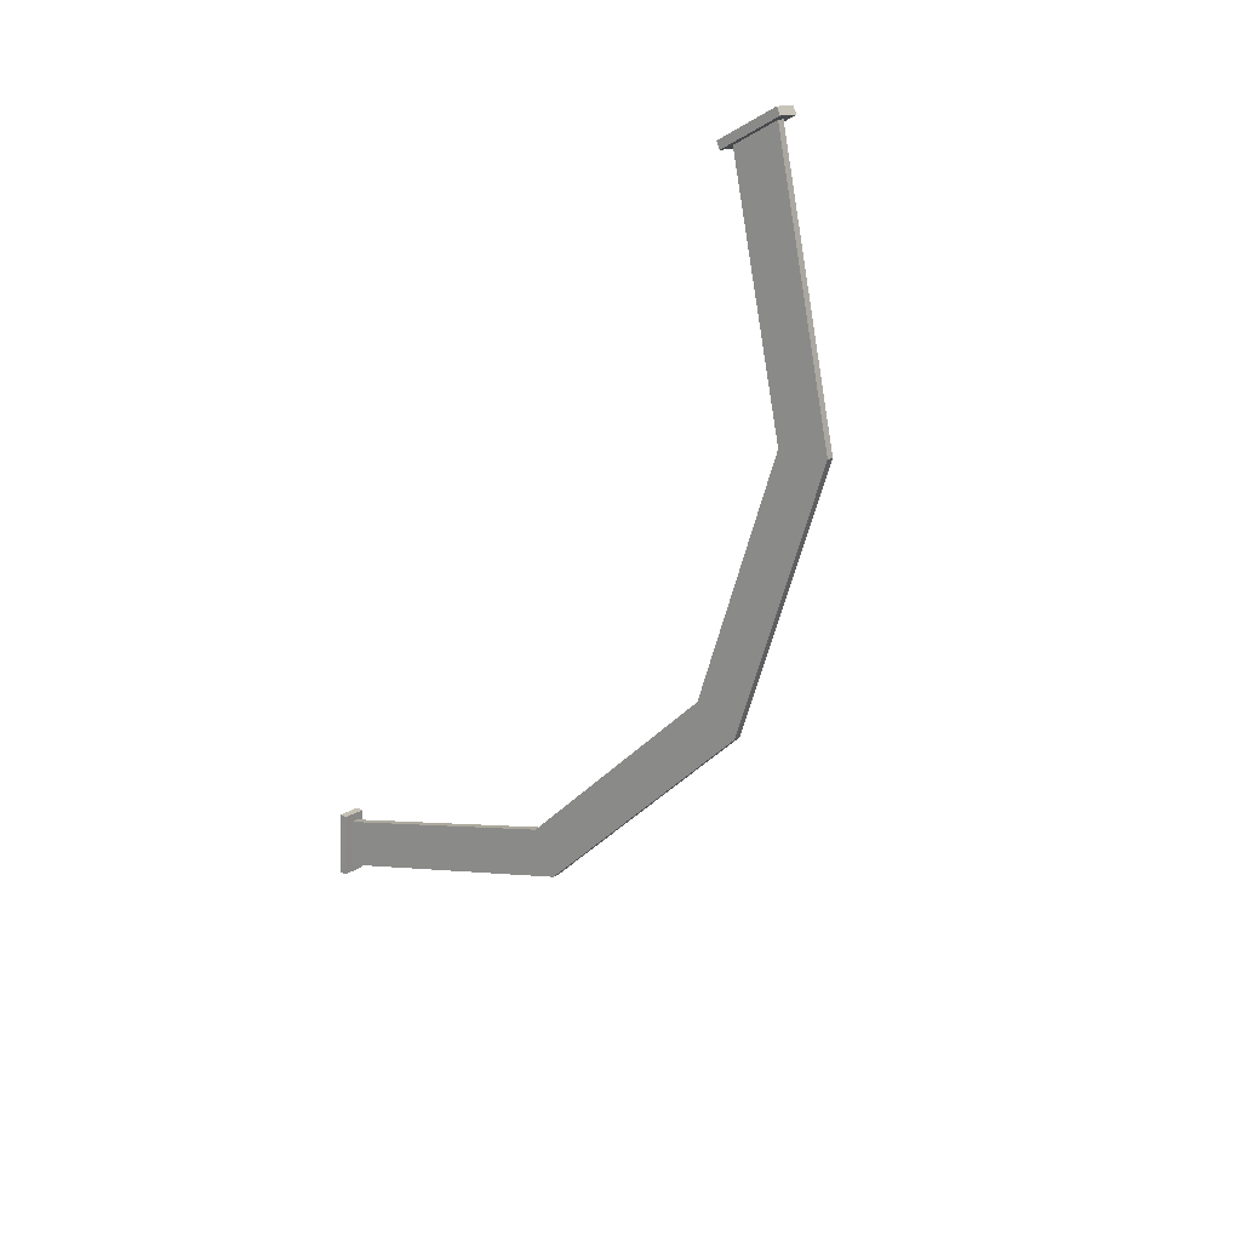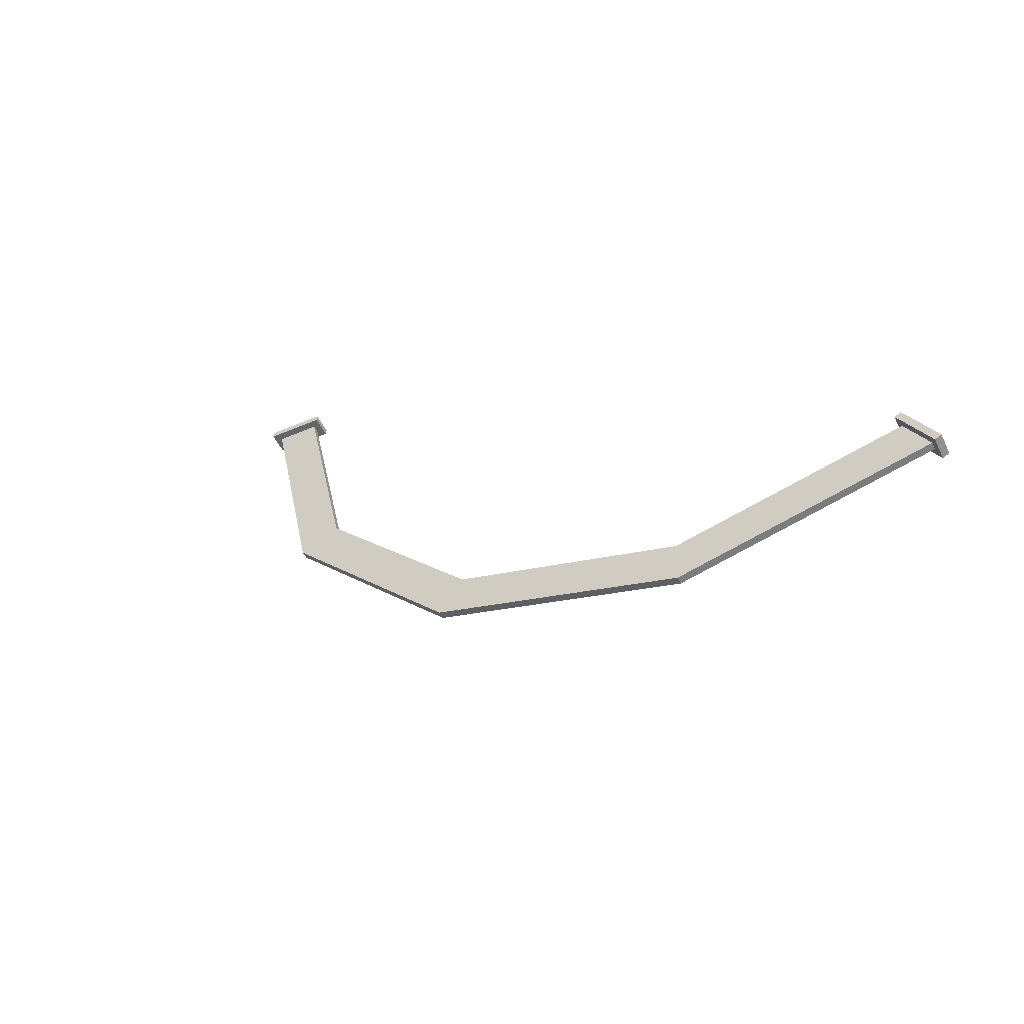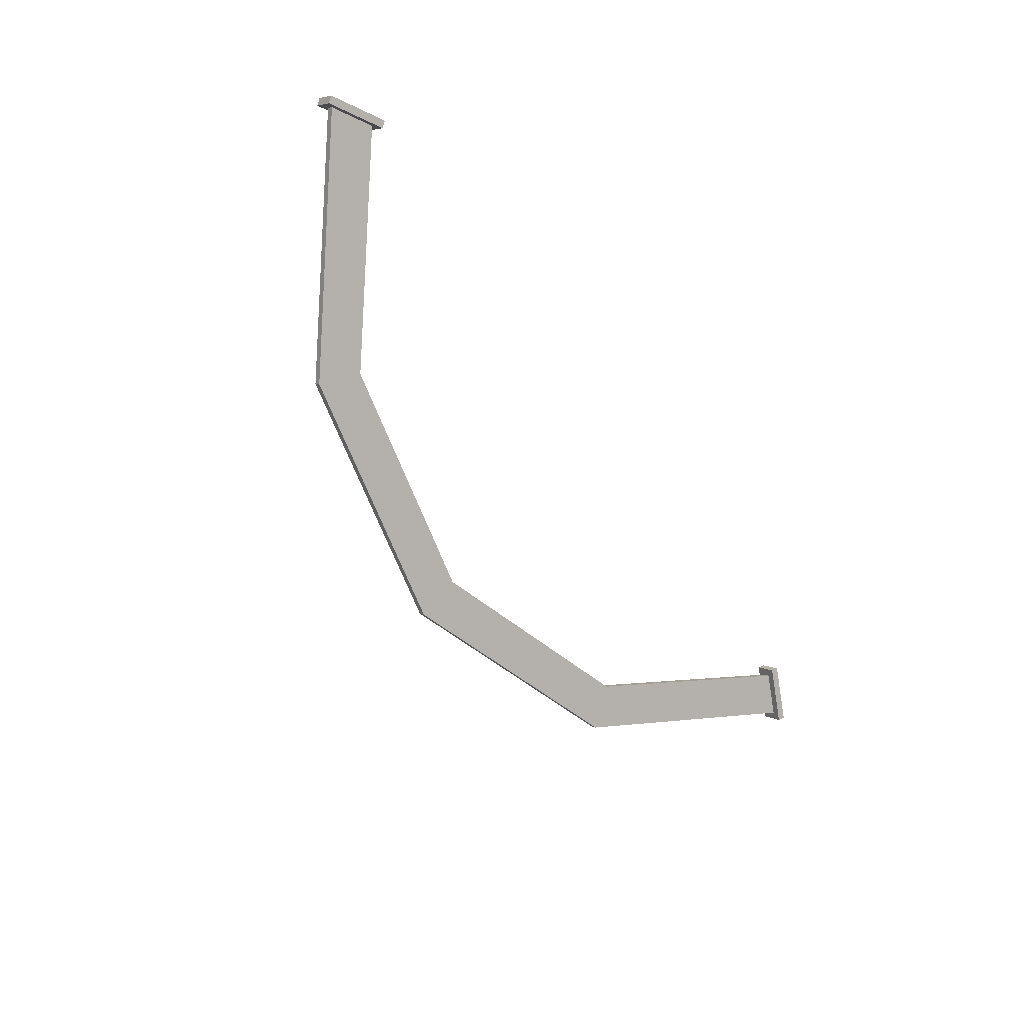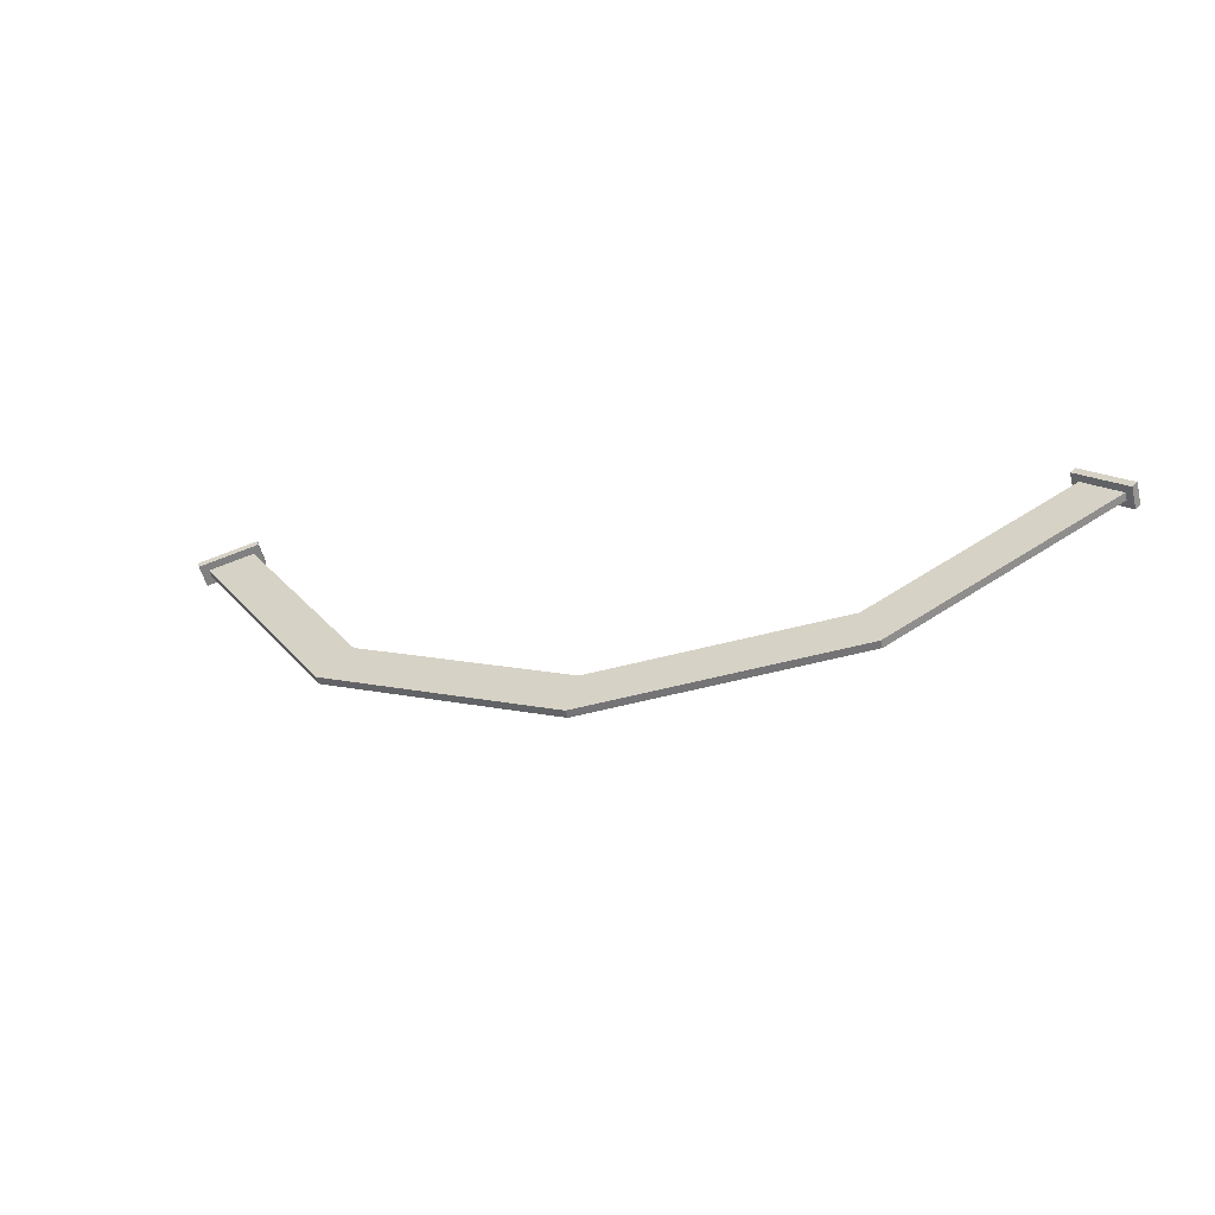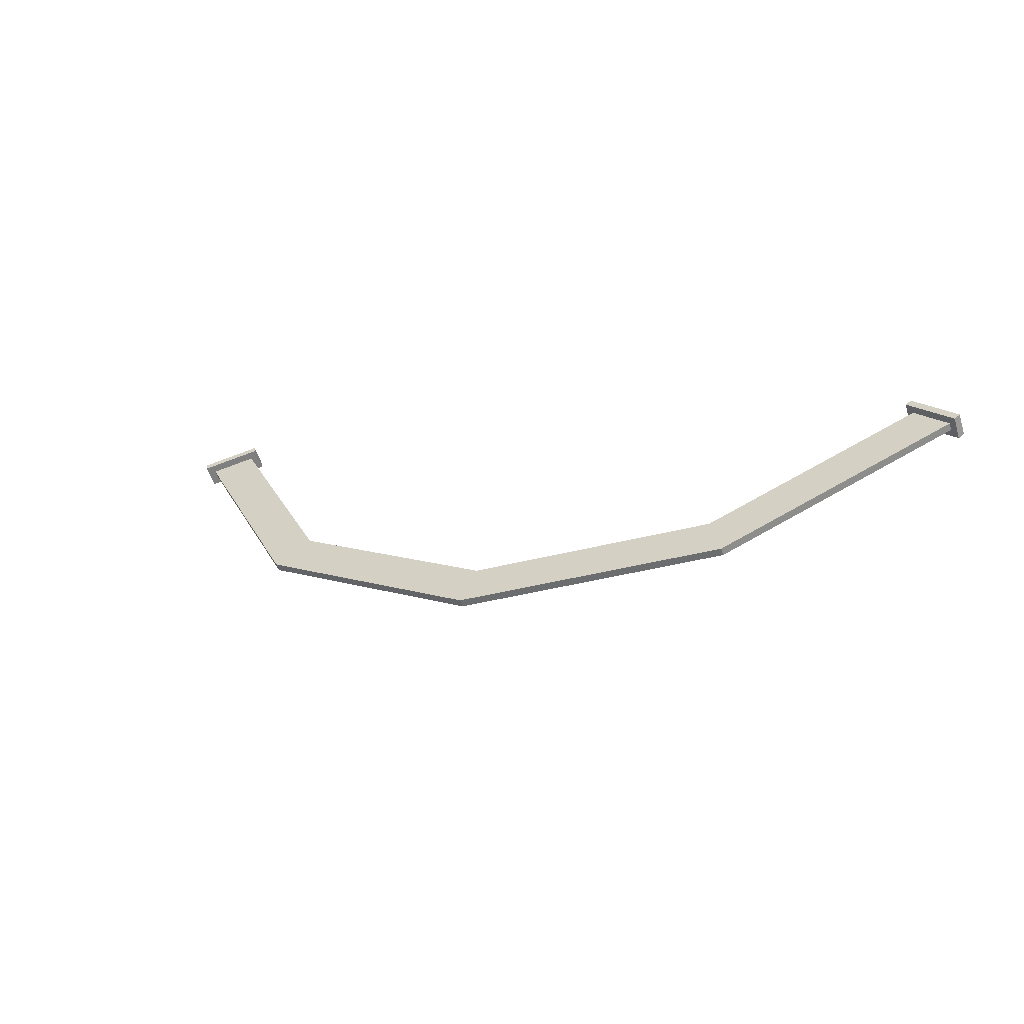
<metadata>
{"format":"obj","ext":"obj","renderer":"f3d","projection":"perspective","resolution":1024,"background":"white","views":[{"elev":-52.2,"azim":63.9,"up":"+Y"},{"elev":2.7,"azim":-139.5,"up":"+Y"},{"elev":-57.3,"azim":-57.0,"up":"+Y"},{"elev":-11.8,"azim":19.7,"up":"+Z"},{"elev":-5.4,"azim":-152.8,"up":"+Y"}]}
</metadata>
<code>
o Circle
v 0 -0.6591 -0.7157
v -0.2991 -0.6052 -0.6563
v -0.5181 -0.458 -0.4942
v 0.5181 -0.458 -0.4942
v 0.2991 -0.6052 -0.6563
v 0 -0.6993 -0.7599
v -0.329 -0.6401 -0.6947
v -0.5699 -0.4782 -0.5164
v 0.5699 -0.4782 -0.5164
v 0.329 -0.6401 -0.6947
v 0 -0.6517 -0.7224
v -0.2991 -0.5978 -0.663
v -0.5181 -0.4506 -0.5009
v 0.5181 -0.4506 -0.5009
v 0.2991 -0.5978 -0.663
v 0 -0.6919 -0.7667
v -0.329 -0.6327 -0.7014
v -0.5699 -0.4707 -0.5231
v 0.5699 -0.4707 -0.5231
v 0.329 -0.6327 -0.7014
v 0.5094 -0.4621 -0.4838
v 0.5785 -0.4889 -0.5133
v 0.5094 -0.4399 -0.504
v 0.5785 -0.4667 -0.5335
v 0.5144 -0.4563 -0.4774
v 0.5835 -0.4831 -0.5069
v 0.5144 -0.4341 -0.4975
v 0.5835 -0.4609 -0.5271
v -0.5785 -0.4889 -0.5133
v -0.5094 -0.4621 -0.4838
v -0.5785 -0.4667 -0.5335
v -0.5094 -0.4399 -0.504
v -0.5835 -0.4831 -0.5069
v -0.5144 -0.4563 -0.4774
v -0.5144 -0.4341 -0.4975
v -0.5835 -0.4609 -0.5271
f 5 9 4
f 7 1 2
f 6 5 1
f 8 2 3
f 15 19 20
f 11 17 12
f 15 16 11
f 12 18 13
f 19 23 24
f 8 17 7
f 9 20 19
f 2 11 12
f 10 16 20
f 2 13 3
f 4 15 5
f 5 11 1
f 6 17 16
f 4 23 14
f 3 29 8
f 18 32 13
f 21 27 23
f 24 27 28
f 22 25 21
f 22 28 26
f 4 22 21
f 9 24 22
f 28 25 26
f 32 36 35
f 30 35 34
f 29 36 31
f 29 34 33
f 8 31 18
f 13 30 3
f 36 34 35
f 5 10 9
f 7 6 1
f 6 10 5
f 8 7 2
f 15 14 19
f 11 16 17
f 15 20 16
f 12 17 18
f 19 14 23
f 8 18 17
f 9 10 20
f 2 1 11
f 10 6 16
f 2 12 13
f 4 14 15
f 5 15 11
f 6 7 17
f 4 21 23
f 3 30 29
f 18 31 32
f 21 25 27
f 24 23 27
f 22 26 25
f 22 24 28
f 4 9 22
f 9 19 24
f 28 27 25
f 32 31 36
f 30 32 35
f 29 33 36
f 29 30 34
f 8 29 31
f 13 32 30
f 36 33 34

</code>
